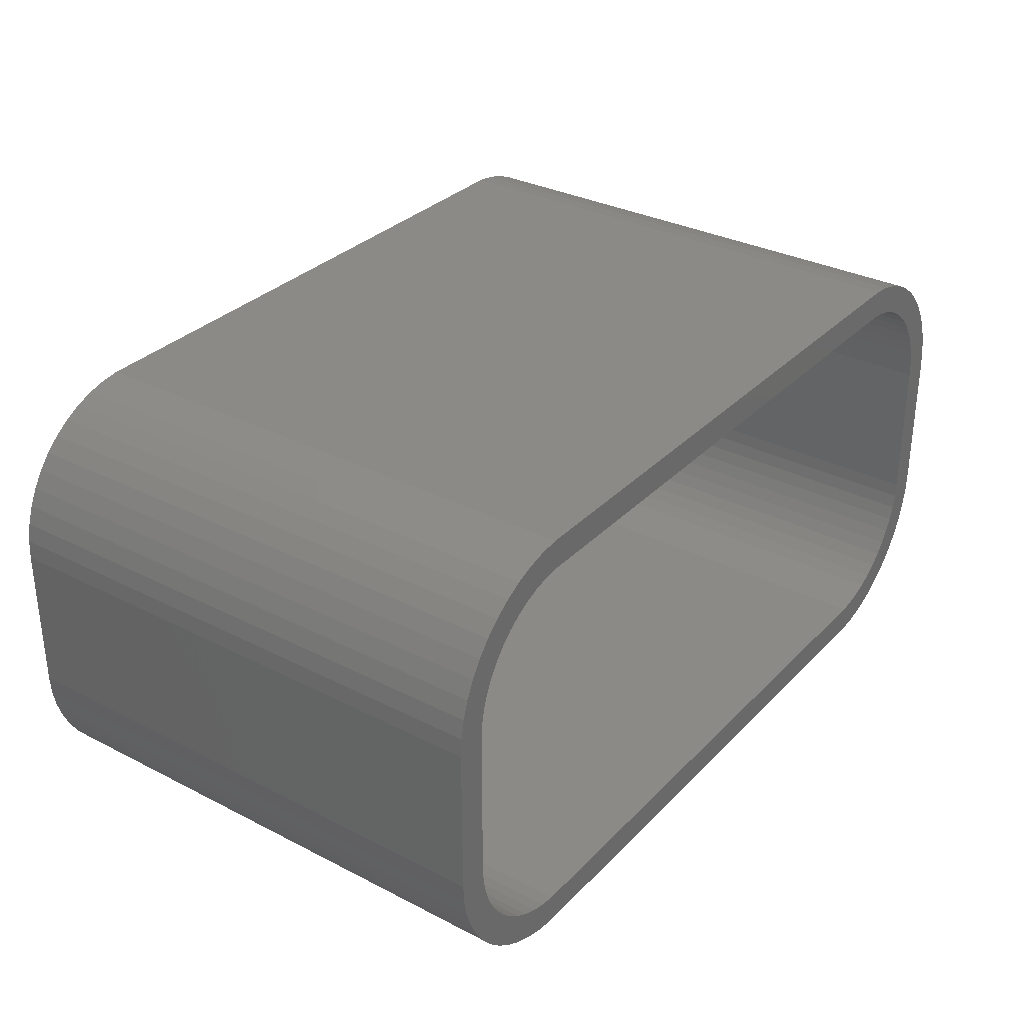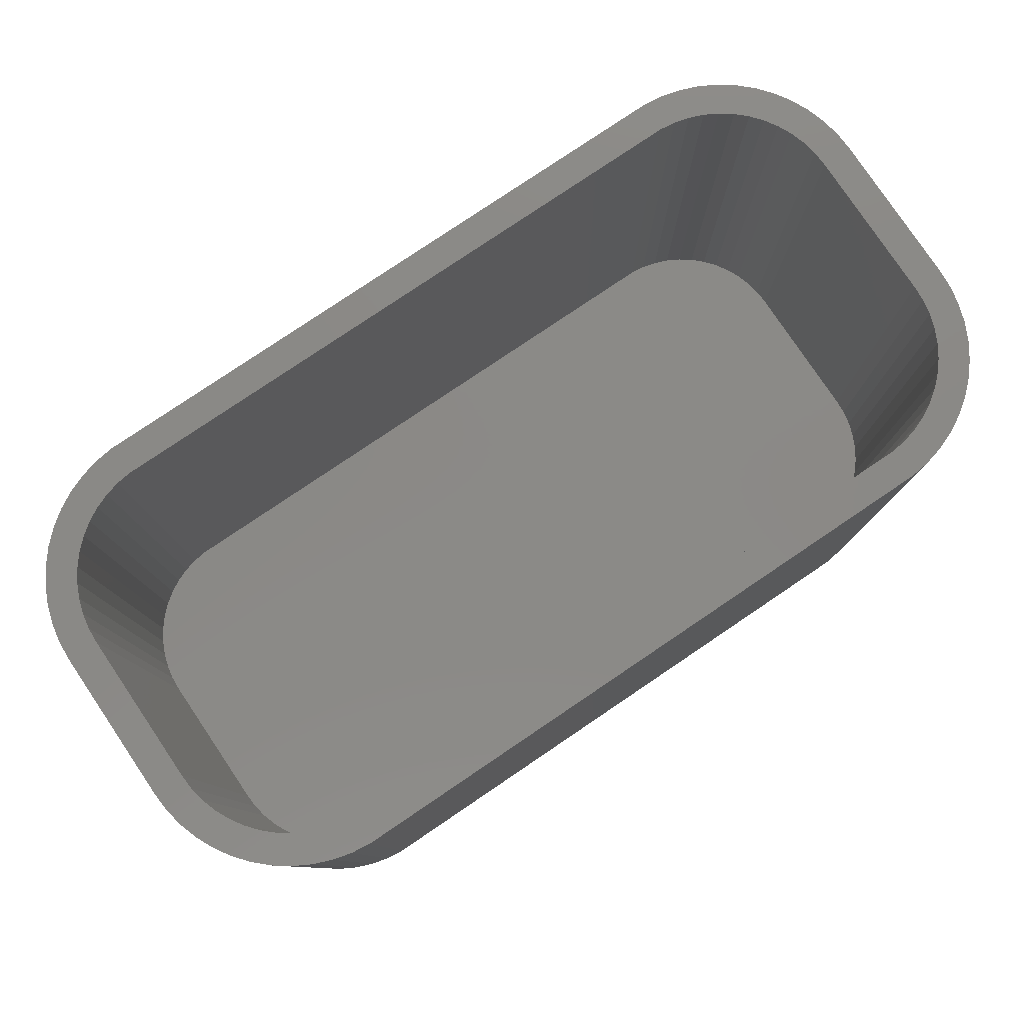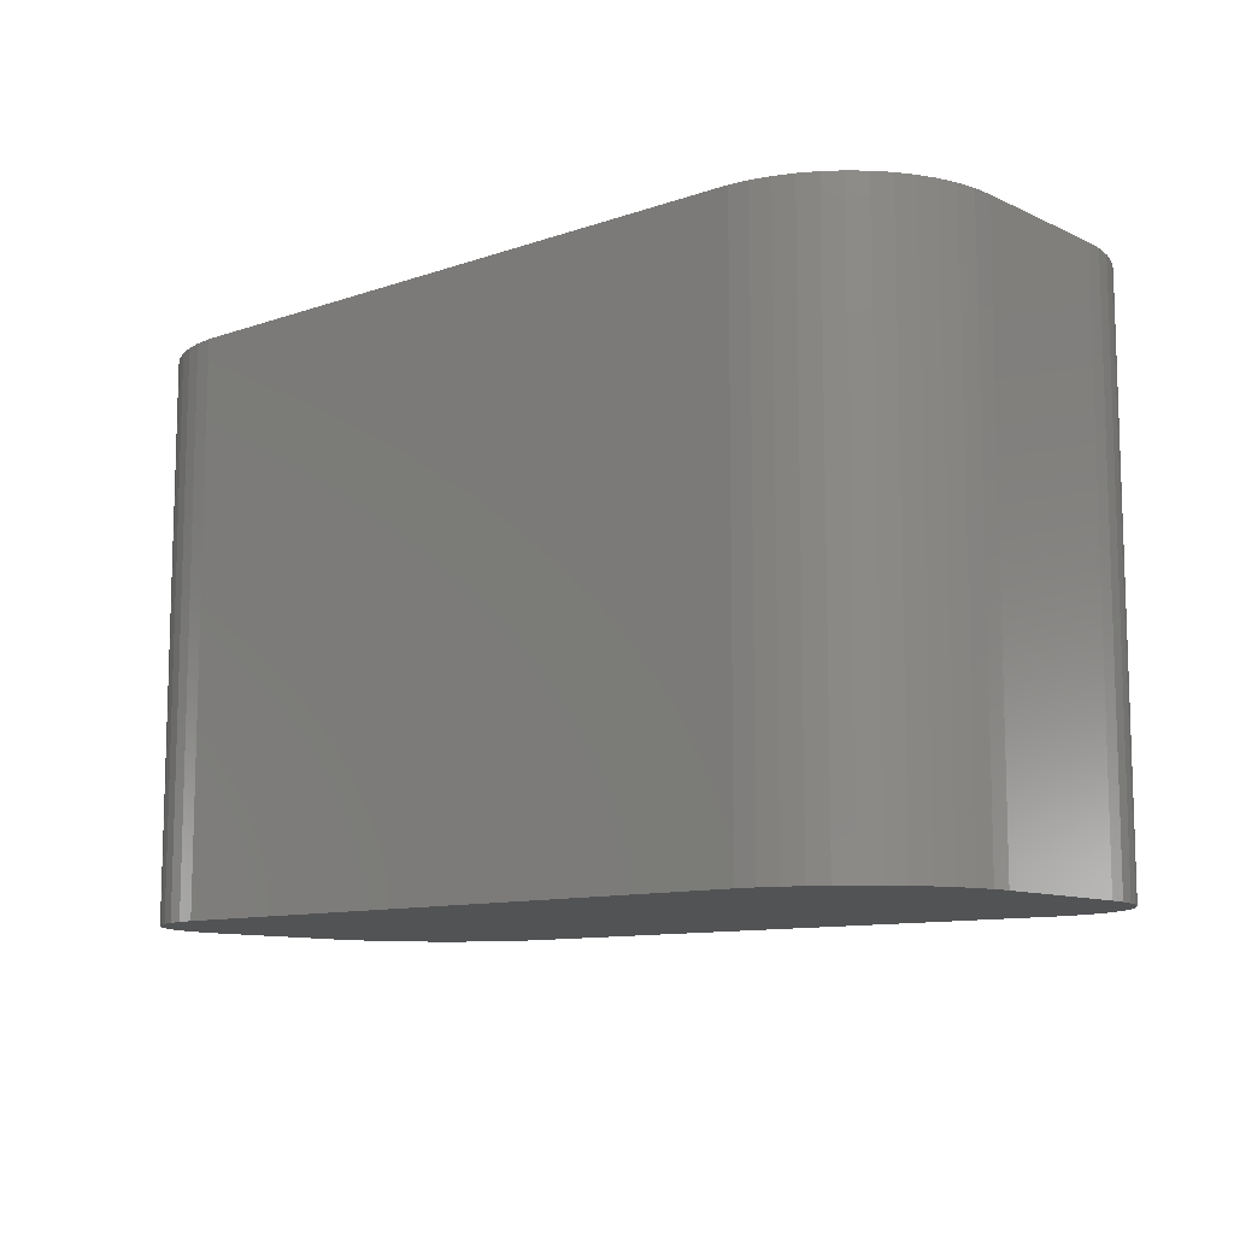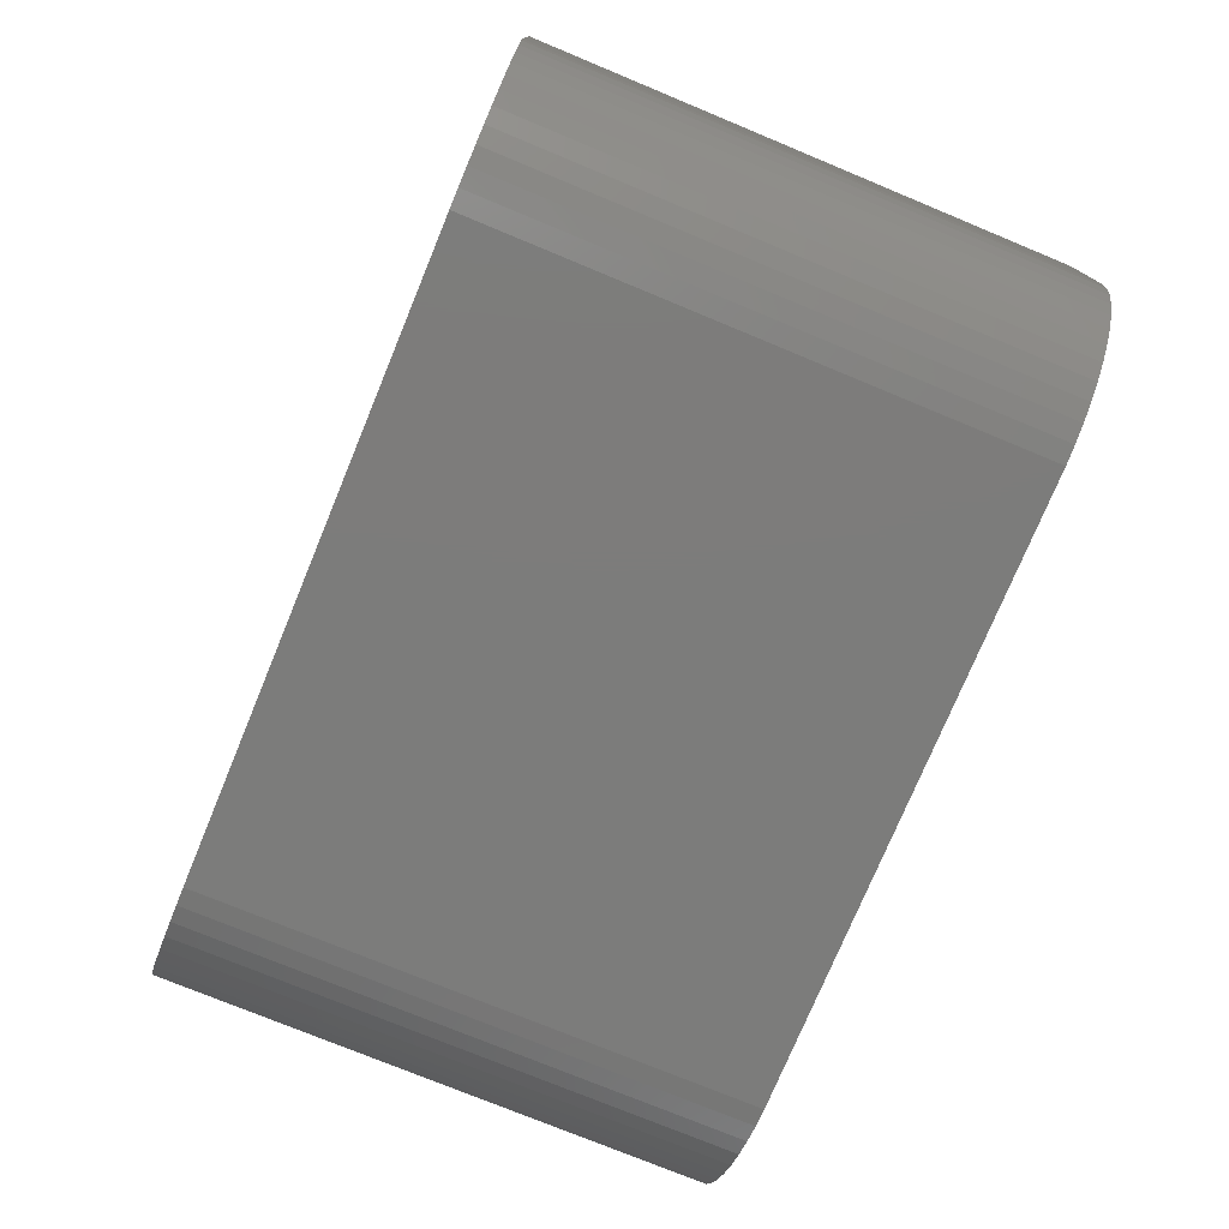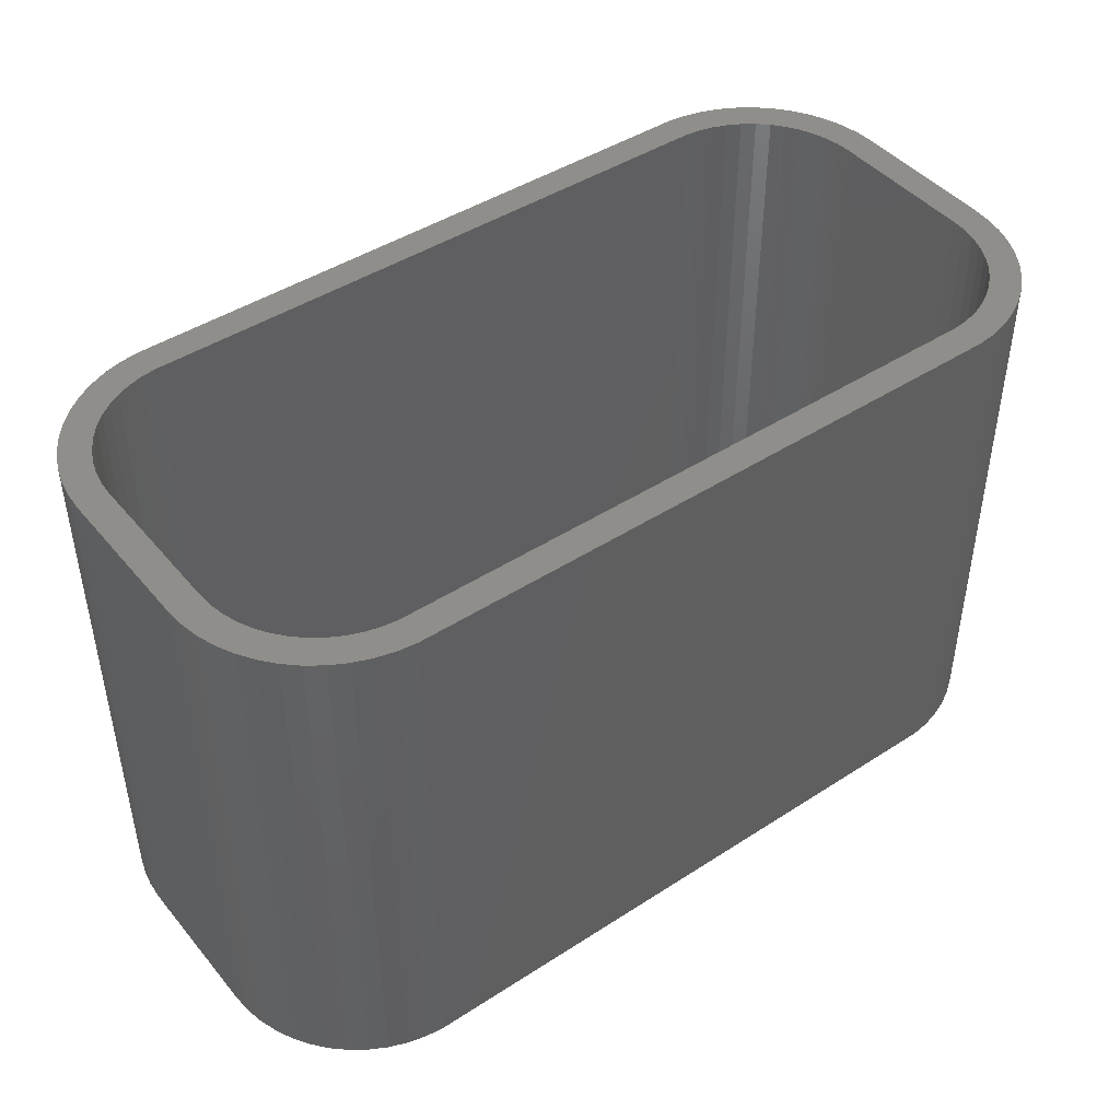
<metadata>
{"format":"stl","ext":"stl","renderer":"f3d","projection":"perspective","resolution":1024,"background":"white","views":[{"elev":31.9,"azim":-54.2,"up":"+Y"},{"elev":79.8,"azim":-34.0,"up":"+Z"},{"elev":-10.4,"azim":-138.9,"up":"+Z"},{"elev":-75.6,"azim":-112.5,"up":"+Y"},{"elev":44.7,"azim":-37.0,"up":"+Z"}]}
</metadata>
<code>
# stl→obj: 208 verts, 412 faces
v -15 -2.5 0
v -15 2.5 18
v -15 2.5 0
v -15 -2.5 18
v -14.96 -3.127 0
v -14.96 -3.127 18
v 14 2.5 18
v 15 2.5 18
v 14.96 3.127 18
v 15 -2.5 18
v 13.97 3.001 18
v 14.84 3.743 18
v 14 -2.5 18
v 13.87 3.495 18
v 14.65 4.341 18
v 14.96 -3.127 18
v 13.72 3.973 18
v 14.38 4.909 18
v 13.97 -3.001 18
v 13.51 4.427 18
v 14.05 5.439 18
v 14.84 -3.743 18
v 13.87 -3.495 18
v 13.24 4.851 18
v 13.64 5.923 18
v 12.92 5.238 18
v 13.19 6.353 18
v 12.55 5.582 18
v 12.68 6.722 18
v 12.14 5.877 18
v 12.13 7.024 18
v 11.7 6.119 18
v 11.55 7.255 18
v 11.24 6.304 18
v 10.94 7.411 18
v 10.75 6.429 18
v 10.31 7.49 18
v 10.25 6.492 18
v -10.25 6.492 18
v -10.31 7.49 18
v -10.75 6.429 18
v -10.94 7.411 18
v -11.24 6.304 18
v -11.55 7.255 18
v -11.7 6.119 18
v -12.13 7.024 18
v -12.14 5.877 18
v -12.68 6.722 18
v -12.55 5.582 18
v -13.19 6.353 18
v -12.92 5.238 18
v -13.64 5.923 18
v -13.24 4.851 18
v -14.05 5.439 18
v -13.51 4.427 18
v -14.38 4.909 18
v -13.72 3.973 18
v -14.84 3.743 18
v -13.87 3.495 18
v -14.65 4.341 18
v 14.65 -4.341 18
v 13.72 -3.973 18
v 14.38 -4.909 18
v 13.51 -4.427 18
v 14.05 -5.439 18
v 13.24 -4.851 18
v 13.64 -5.923 18
v 12.92 -5.238 18
v 13.19 -6.353 18
v 12.55 -5.582 18
v 12.68 -6.722 18
v 12.14 -5.877 18
v 12.13 -7.024 18
v 11.7 -6.119 18
v 11.55 -7.255 18
v 11.24 -6.304 18
v 10.94 -7.411 18
v 10.75 -6.429 18
v 10.31 -7.49 18
v 10.25 -6.492 18
v -10.25 -6.492 18
v -10.31 -7.49 18
v -10.75 -6.429 18
v -10.94 -7.411 18
v -11.24 -6.304 18
v -11.55 -7.255 18
v -11.7 -6.119 18
v -12.13 -7.024 18
v -12.14 -5.877 18
v -12.68 -6.722 18
v -12.55 -5.582 18
v -13.19 -6.353 18
v -12.92 -5.238 18
v -13.64 -5.923 18
v -13.24 -4.851 18
v -14.05 -5.439 18
v -13.51 -4.427 18
v -14.38 -4.909 18
v -13.72 -3.973 18
v -14.65 -4.341 18
v -13.87 -3.495 18
v -14.84 -3.743 18
v -13.97 -3.001 18
v -14 -2.5 18
v -14 2.5 18
v -13.97 3.001 18
v -14.96 3.127 18
v 10.31 7.49 0
v -10.31 7.49 0
v -14.96 3.127 0
v -10.94 -7.411 0
v -10.31 -7.49 0
v 10.31 -7.49 0
v 10.94 -7.411 0
v 14.84 -3.743 0
v 14.65 -4.341 0
v 10.94 7.411 0
v -10.94 7.411 0
v -11.55 7.255 0
v -11.55 -7.255 0
v 11.55 7.255 0
v 13.64 5.923 0
v 14.05 5.439 0
v 13.19 6.353 0
v 15 2.5 0
v 15 -2.5 0
v -14.05 5.439 0
v -13.64 5.923 0
v -12.13 7.024 0
v -12.68 6.722 0
v -14.84 3.743 0
v -14.65 4.341 0
v 14.96 -3.127 0
v 14.96 3.127 0
v 14.38 -4.909 0
v 14.84 3.743 0
v 14.05 -5.439 0
v 14.65 4.341 0
v 13.64 -5.923 0
v 14.38 4.909 0
v 13.19 -6.353 0
v 12.68 -6.722 0
v 12.13 -7.024 0
v 11.55 -7.255 0
v 12.68 6.722 0
v 12.13 7.024 0
v -12.13 -7.024 0
v -12.68 -6.722 0
v -13.19 -6.353 0
v -13.64 -5.923 0
v -14.05 -5.439 0
v -13.19 6.353 0
v -14.38 -4.909 0
v -14.65 -4.341 0
v -14.84 -3.743 0
v -14.38 4.909 0
v -14 2.5 2
v -14 -2.5 2
v -13.97 -3.001 2
v 13.87 3.495 2
v 13.72 3.973 2
v -10.75 6.429 2
v -10.25 6.492 2
v 10.25 -6.492 2
v -10.25 -6.492 2
v -11.24 -6.304 2
v -11.7 -6.119 2
v 14 -2.5 2
v 14 2.5 2
v 12.14 5.877 2
v 12.55 5.582 2
v -11.24 6.304 2
v 10.25 6.492 2
v 13.97 3.001 2
v 13.97 -3.001 2
v 13.51 4.427 2
v 13.87 -3.495 2
v 13.24 4.851 2
v 13.72 -3.973 2
v 12.92 5.238 2
v 13.51 -4.427 2
v 13.24 -4.851 2
v 12.92 -5.238 2
v 11.7 6.119 2
v 12.55 -5.582 2
v 11.24 6.304 2
v 12.14 -5.877 2
v 10.75 6.429 2
v 11.7 -6.119 2
v 11.24 -6.304 2
v 10.75 -6.429 2
v -11.7 6.119 2
v -10.75 -6.429 2
v -12.14 5.877 2
v -12.55 5.582 2
v -12.92 5.238 2
v -12.14 -5.877 2
v -13.24 4.851 2
v -12.55 -5.582 2
v -13.51 4.427 2
v -12.92 -5.238 2
v -13.72 3.973 2
v -13.24 -4.851 2
v -13.87 3.495 2
v -13.51 -4.427 2
v -13.97 3.001 2
v -13.72 -3.973 2
v -13.87 -3.495 2
f 1 2 3
f 2 1 4
f 5 4 1
f 4 5 6
f 7 8 9
f 8 7 10
f 11 9 12
f 13 10 7
f 14 12 15
f 10 13 16
f 17 15 18
f 19 16 13
f 20 18 21
f 16 19 22
f 23 22 19
f 9 11 7
f 12 14 11
f 15 17 14
f 24 21 25
f 18 20 17
f 21 24 20
f 26 25 27
f 25 26 24
f 28 27 29
f 27 28 26
f 29 30 28
f 31 30 29
f 31 32 30
f 33 32 31
f 33 34 32
f 35 34 33
f 35 36 34
f 37 36 35
f 37 38 36
f 37 39 38
f 40 39 37
f 40 41 39
f 42 41 40
f 42 43 41
f 44 43 42
f 44 45 43
f 46 45 44
f 46 47 45
f 48 47 46
f 47 48 49
f 50 49 48
f 49 50 51
f 52 51 50
f 51 52 53
f 54 53 52
f 53 54 55
f 56 55 54
f 55 56 57
f 58 59 60
f 57 60 59
f 60 57 56
f 22 23 61
f 62 61 23
f 61 62 63
f 64 63 62
f 63 64 65
f 66 65 64
f 65 66 67
f 68 67 66
f 67 68 69
f 70 69 68
f 69 70 71
f 72 71 70
f 72 73 71
f 74 73 72
f 74 75 73
f 76 75 74
f 76 77 75
f 78 77 76
f 78 79 77
f 80 79 78
f 81 79 80
f 81 82 79
f 83 82 81
f 83 84 82
f 85 84 83
f 85 86 84
f 87 86 85
f 87 88 86
f 89 88 87
f 90 89 91
f 89 90 88
f 92 91 93
f 91 92 90
f 94 93 95
f 96 95 97
f 93 94 92
f 98 97 99
f 100 99 101
f 102 101 103
f 95 96 94
f 6 103 104
f 105 2 104
f 59 58 106
f 4 104 2
f 107 106 58
f 6 104 4
f 106 107 105
f 97 98 96
f 105 107 2
f 99 100 98
f 101 102 100
f 103 6 102
f 108 40 37
f 40 108 109
f 3 107 110
f 107 3 2
f 111 82 84
f 82 111 112
f 112 79 82
f 79 112 113
f 113 77 79
f 77 113 114
f 61 115 22
f 115 61 116
f 117 37 35
f 37 117 108
f 118 44 42
f 44 118 119
f 120 84 86
f 84 120 111
f 121 35 33
f 35 121 117
f 21 122 25
f 122 21 123
f 122 27 25
f 27 122 124
f 10 125 8
f 125 10 126
f 109 42 40
f 42 109 118
f 127 52 128
f 52 127 54
f 129 48 46
f 48 129 130
f 110 58 131
f 58 110 107
f 131 60 132
f 60 131 58
f 113 126 133
f 126 113 125
f 113 133 115
f 108 125 113
f 113 115 116
f 125 108 134
f 113 116 135
f 134 108 136
f 113 135 137
f 136 108 138
f 113 137 139
f 138 108 140
f 113 139 141
f 140 108 123
f 113 141 142
f 123 108 122
f 113 142 143
f 122 108 124
f 113 143 144
f 124 108 145
f 113 144 114
f 145 108 146
f 146 108 121
f 121 108 117
f 112 108 113
f 112 109 108
f 1 112 111
f 112 1 109
f 1 111 120
f 3 109 1
f 1 120 147
f 109 3 118
f 1 147 148
f 118 3 119
f 1 148 149
f 119 3 129
f 1 149 150
f 129 3 130
f 1 150 151
f 130 3 152
f 1 151 153
f 152 3 128
f 1 153 154
f 128 3 127
f 1 154 155
f 127 3 156
f 1 155 5
f 156 3 132
f 132 3 131
f 131 3 110
f 154 102 155
f 102 154 100
f 150 96 151
f 96 150 94
f 153 100 154
f 100 153 98
f 147 86 88
f 86 147 120
f 63 116 61
f 116 63 135
f 141 67 69
f 67 141 139
f 65 135 63
f 135 65 137
f 146 33 31
f 33 146 121
f 12 138 15
f 138 12 136
f 22 133 16
f 133 22 115
f 119 46 44
f 46 119 129
f 130 50 48
f 50 130 152
f 152 52 50
f 52 152 128
f 132 56 156
f 56 132 60
f 156 54 127
f 54 156 56
f 155 6 5
f 6 155 102
f 151 98 153
f 98 151 96
f 148 88 90
f 88 148 147
f 149 90 92
f 90 149 148
f 150 92 94
f 92 150 149
f 143 71 73
f 71 143 142
f 142 69 71
f 69 142 141
f 114 75 77
f 75 114 144
f 67 137 65
f 137 67 139
f 124 29 27
f 29 124 145
f 145 31 29
f 31 145 146
f 9 136 12
f 136 9 134
f 8 134 9
f 134 8 125
f 18 123 21
f 123 18 140
f 15 140 18
f 140 15 138
f 16 126 10
f 126 16 133
f 144 73 75
f 73 144 143
f 104 157 105
f 157 104 158
f 103 158 104
f 158 103 159
f 160 17 161
f 17 160 14
f 162 39 41
f 39 162 163
f 164 81 80
f 81 164 165
f 166 87 85
f 87 166 167
f 168 7 169
f 7 168 13
f 170 28 30
f 28 170 171
f 172 41 43
f 41 172 162
f 173 169 174
f 169 173 168
f 173 174 160
f 164 168 173
f 173 160 161
f 168 164 175
f 173 161 176
f 175 164 177
f 173 176 178
f 177 164 179
f 173 178 180
f 179 164 181
f 173 180 171
f 181 164 182
f 173 171 170
f 182 164 183
f 173 170 184
f 183 164 185
f 173 184 186
f 185 164 187
f 173 186 188
f 187 164 189
f 189 164 190
f 190 164 191
f 163 164 173
f 163 165 164
f 157 163 162
f 163 157 165
f 157 162 172
f 158 165 157
f 157 172 192
f 165 158 193
f 157 192 194
f 193 158 166
f 157 194 195
f 166 158 167
f 157 195 196
f 167 158 197
f 157 196 198
f 197 158 199
f 157 198 200
f 199 158 201
f 157 200 202
f 201 158 203
f 157 202 204
f 203 158 205
f 157 204 206
f 205 158 207
f 207 158 208
f 208 158 159
f 199 93 91
f 93 199 201
f 99 208 101
f 208 99 207
f 193 85 83
f 85 193 166
f 185 72 70
f 72 185 187
f 188 34 36
f 34 188 186
f 53 196 51
f 196 53 198
f 194 45 47
f 45 194 192
f 163 38 39
f 38 163 173
f 173 36 38
f 36 173 188
f 93 203 95
f 203 93 201
f 197 91 89
f 91 197 199
f 101 159 103
f 159 101 208
f 176 24 178
f 24 176 20
f 186 32 34
f 32 186 184
f 191 80 78
f 80 191 164
f 187 74 72
f 74 187 189
f 59 202 57
f 202 59 204
f 55 198 53
f 198 55 200
f 196 49 51
f 49 196 195
f 167 89 87
f 89 167 197
f 165 83 81
f 83 165 193
f 174 14 160
f 14 174 11
f 178 26 180
f 26 178 24
f 184 30 32
f 30 184 170
f 183 66 182
f 66 183 68
f 183 70 68
f 70 183 185
f 105 206 106
f 206 105 157
f 106 204 59
f 204 106 206
f 57 200 55
f 200 57 202
f 192 43 45
f 43 192 172
f 195 47 49
f 47 195 194
f 95 205 97
f 205 95 203
f 97 207 99
f 207 97 205
f 161 20 176
f 20 161 17
f 169 11 174
f 11 169 7
f 171 26 28
f 26 171 180
f 179 23 177
f 23 179 62
f 175 13 168
f 13 175 19
f 177 19 175
f 19 177 23
f 189 76 74
f 76 189 190
f 190 78 76
f 78 190 191
f 181 62 179
f 62 181 64
f 182 64 181
f 64 182 66

</code>
